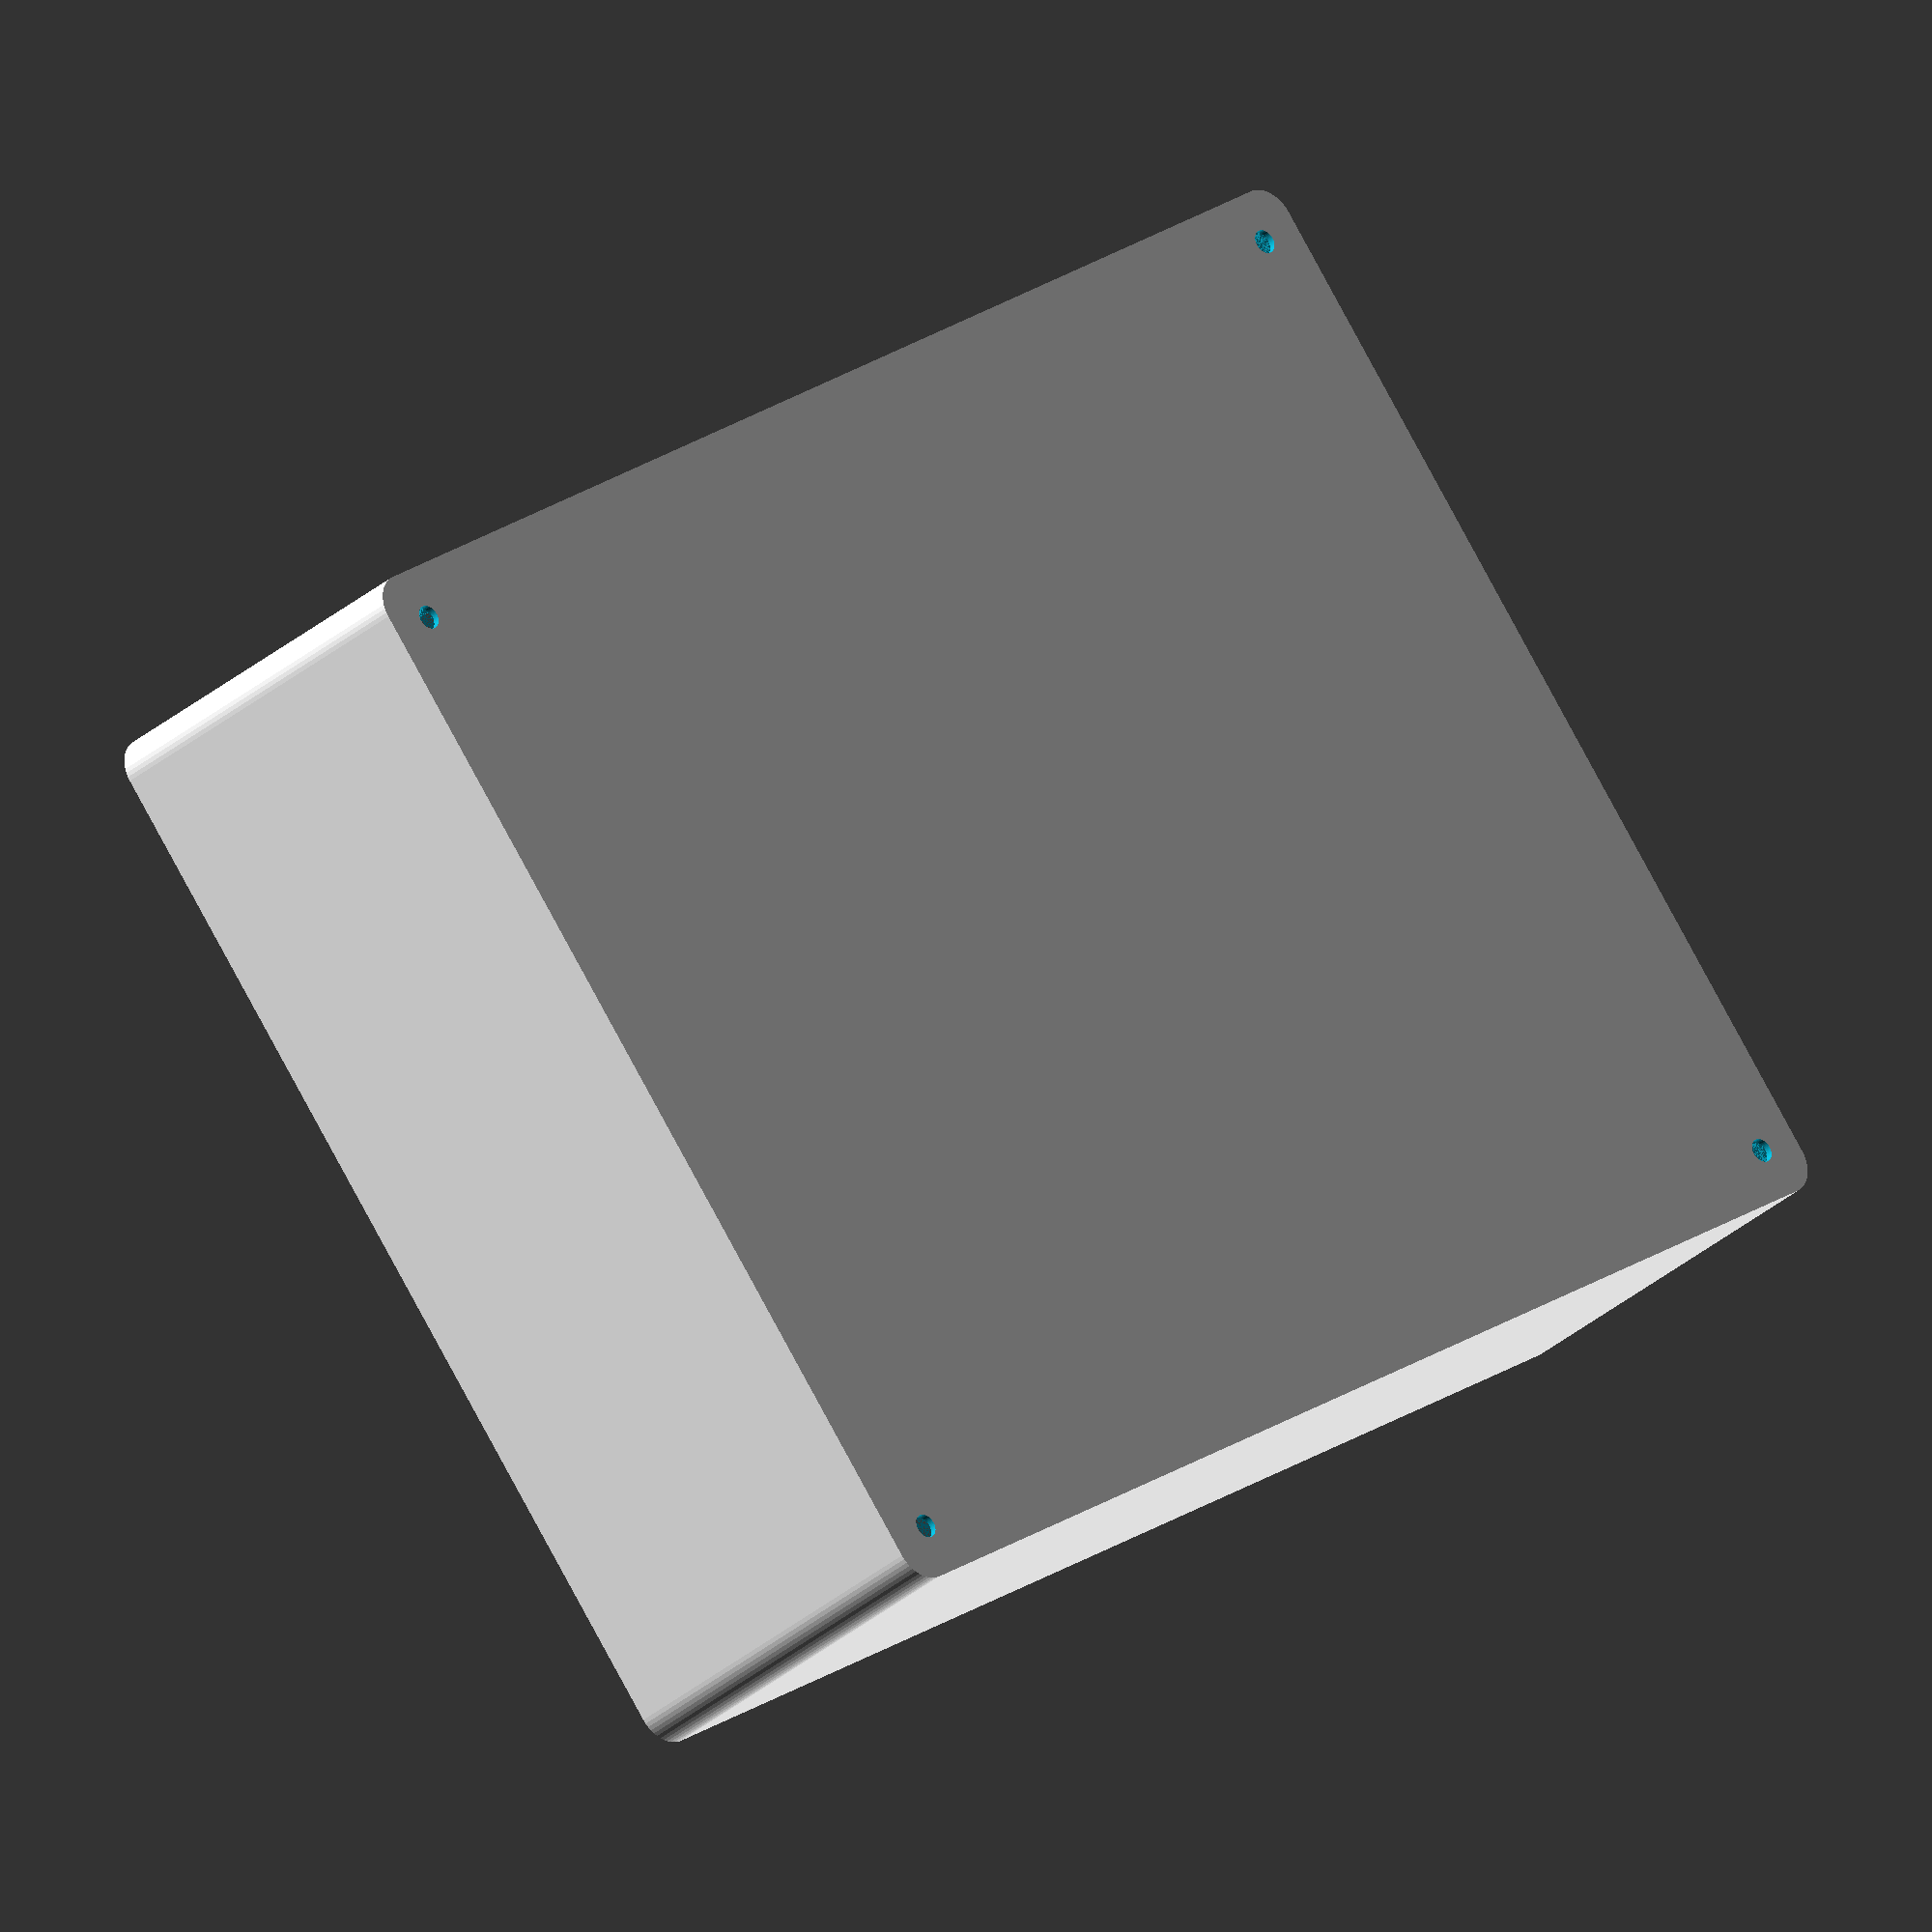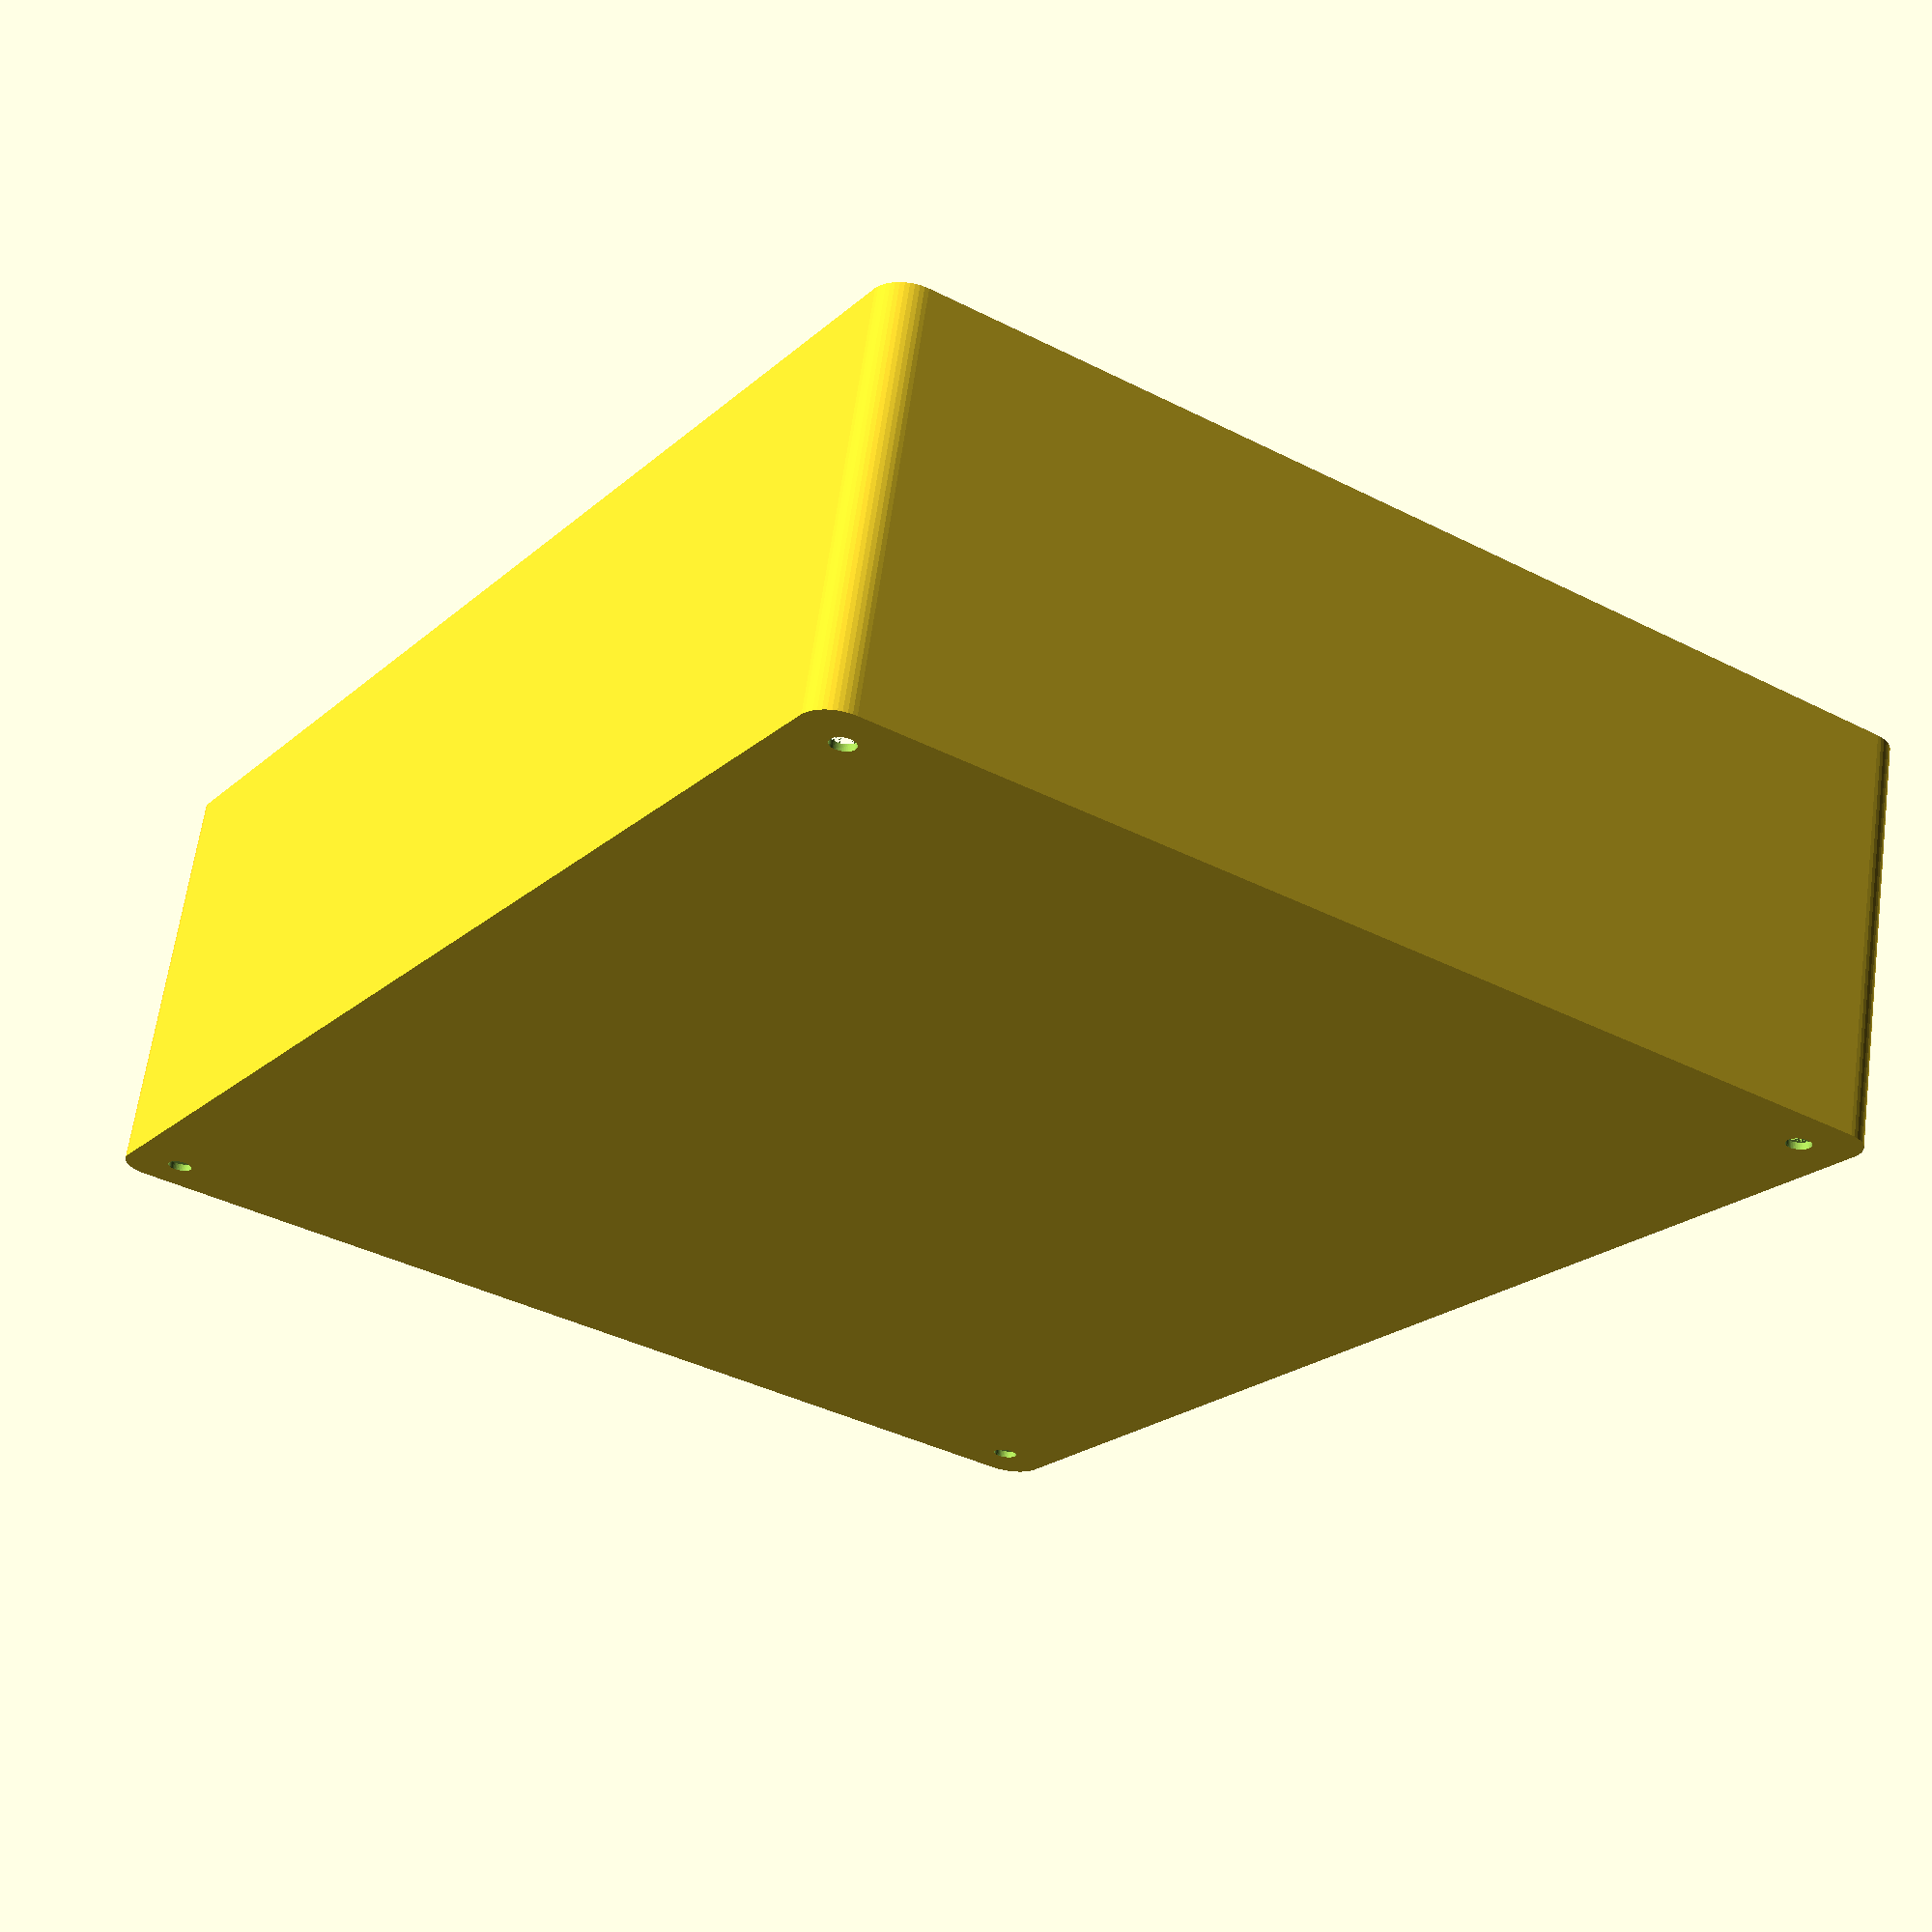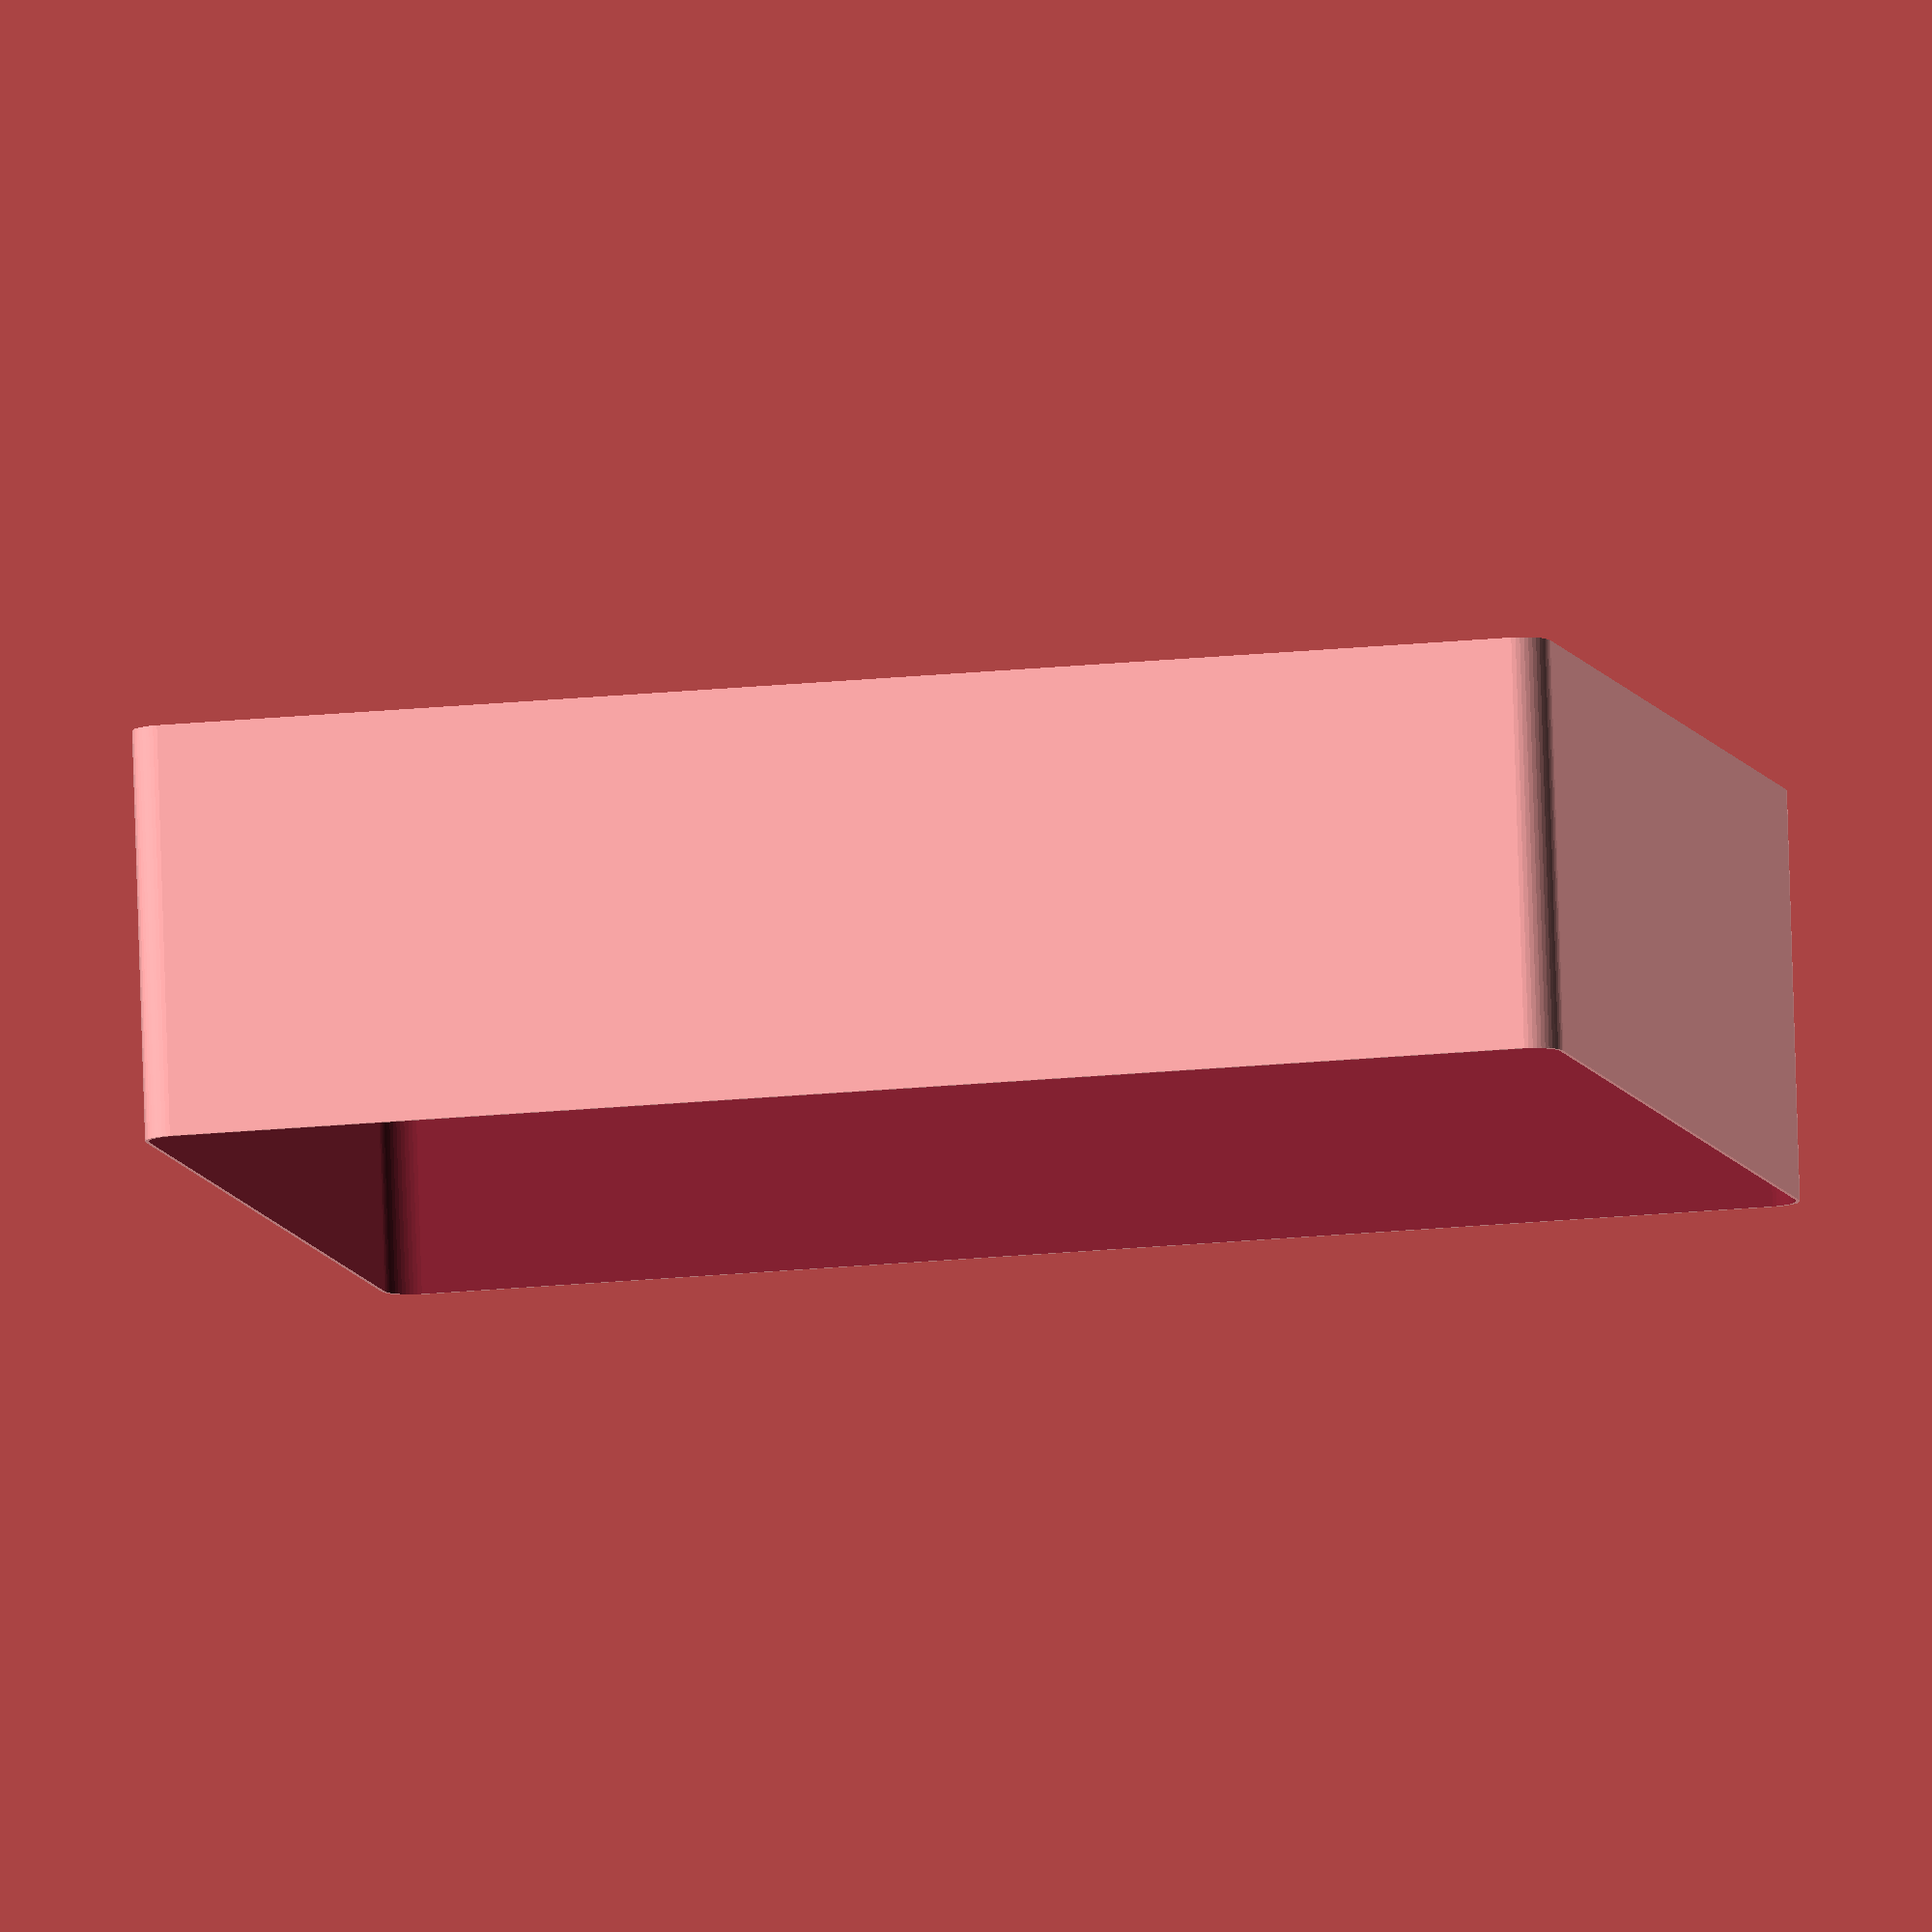
<openscad>
$fn = 50;


difference() {
	union() {
		hull() {
			translate(v = [-100.0000000000, 77.5000000000, 0]) {
				cylinder(h = 60, r = 5);
			}
			translate(v = [100.0000000000, 77.5000000000, 0]) {
				cylinder(h = 60, r = 5);
			}
			translate(v = [-100.0000000000, -77.5000000000, 0]) {
				cylinder(h = 60, r = 5);
			}
			translate(v = [100.0000000000, -77.5000000000, 0]) {
				cylinder(h = 60, r = 5);
			}
		}
	}
	union() {
		translate(v = [-97.5000000000, -75.0000000000, 1]) {
			rotate(a = [0, 0, 0]) {
				difference() {
					union() {
						translate(v = [0, 0, -10.0000000000]) {
							cylinder(h = 10, r = 1.5000000000);
						}
						translate(v = [0, 0, -10.0000000000]) {
							cylinder(h = 10, r = 1.8000000000);
						}
						cylinder(h = 3, r = 2.9000000000);
						translate(v = [0, 0, -10.0000000000]) {
							cylinder(h = 10, r = 1.5000000000);
						}
					}
					union();
				}
			}
		}
		translate(v = [97.5000000000, -75.0000000000, 1]) {
			rotate(a = [0, 0, 0]) {
				difference() {
					union() {
						translate(v = [0, 0, -10.0000000000]) {
							cylinder(h = 10, r = 1.5000000000);
						}
						translate(v = [0, 0, -10.0000000000]) {
							cylinder(h = 10, r = 1.8000000000);
						}
						cylinder(h = 3, r = 2.9000000000);
						translate(v = [0, 0, -10.0000000000]) {
							cylinder(h = 10, r = 1.5000000000);
						}
					}
					union();
				}
			}
		}
		translate(v = [-97.5000000000, 75.0000000000, 1]) {
			rotate(a = [0, 0, 0]) {
				difference() {
					union() {
						translate(v = [0, 0, -10.0000000000]) {
							cylinder(h = 10, r = 1.5000000000);
						}
						translate(v = [0, 0, -10.0000000000]) {
							cylinder(h = 10, r = 1.8000000000);
						}
						cylinder(h = 3, r = 2.9000000000);
						translate(v = [0, 0, -10.0000000000]) {
							cylinder(h = 10, r = 1.5000000000);
						}
					}
					union();
				}
			}
		}
		translate(v = [97.5000000000, 75.0000000000, 1]) {
			rotate(a = [0, 0, 0]) {
				difference() {
					union() {
						translate(v = [0, 0, -10.0000000000]) {
							cylinder(h = 10, r = 1.5000000000);
						}
						translate(v = [0, 0, -10.0000000000]) {
							cylinder(h = 10, r = 1.8000000000);
						}
						cylinder(h = 3, r = 2.9000000000);
						translate(v = [0, 0, -10.0000000000]) {
							cylinder(h = 10, r = 1.5000000000);
						}
					}
					union();
				}
			}
		}
		translate(v = [0, 0, 1]) {
			hull() {
				union() {
					translate(v = [-99.7500000000, 77.2500000000, 4.7500000000]) {
						cylinder(h = 70.5000000000, r = 4.7500000000);
					}
					translate(v = [-99.7500000000, 77.2500000000, 4.7500000000]) {
						sphere(r = 4.7500000000);
					}
					translate(v = [-99.7500000000, 77.2500000000, 75.2500000000]) {
						sphere(r = 4.7500000000);
					}
				}
				union() {
					translate(v = [99.7500000000, 77.2500000000, 4.7500000000]) {
						cylinder(h = 70.5000000000, r = 4.7500000000);
					}
					translate(v = [99.7500000000, 77.2500000000, 4.7500000000]) {
						sphere(r = 4.7500000000);
					}
					translate(v = [99.7500000000, 77.2500000000, 75.2500000000]) {
						sphere(r = 4.7500000000);
					}
				}
				union() {
					translate(v = [-99.7500000000, -77.2500000000, 4.7500000000]) {
						cylinder(h = 70.5000000000, r = 4.7500000000);
					}
					translate(v = [-99.7500000000, -77.2500000000, 4.7500000000]) {
						sphere(r = 4.7500000000);
					}
					translate(v = [-99.7500000000, -77.2500000000, 75.2500000000]) {
						sphere(r = 4.7500000000);
					}
				}
				union() {
					translate(v = [99.7500000000, -77.2500000000, 4.7500000000]) {
						cylinder(h = 70.5000000000, r = 4.7500000000);
					}
					translate(v = [99.7500000000, -77.2500000000, 4.7500000000]) {
						sphere(r = 4.7500000000);
					}
					translate(v = [99.7500000000, -77.2500000000, 75.2500000000]) {
						sphere(r = 4.7500000000);
					}
				}
			}
		}
	}
}
</openscad>
<views>
elev=30.4 azim=217.7 roll=141.5 proj=o view=solid
elev=295.1 azim=57.4 roll=187.9 proj=p view=wireframe
elev=278.6 azim=347.3 roll=358.2 proj=o view=solid
</views>
